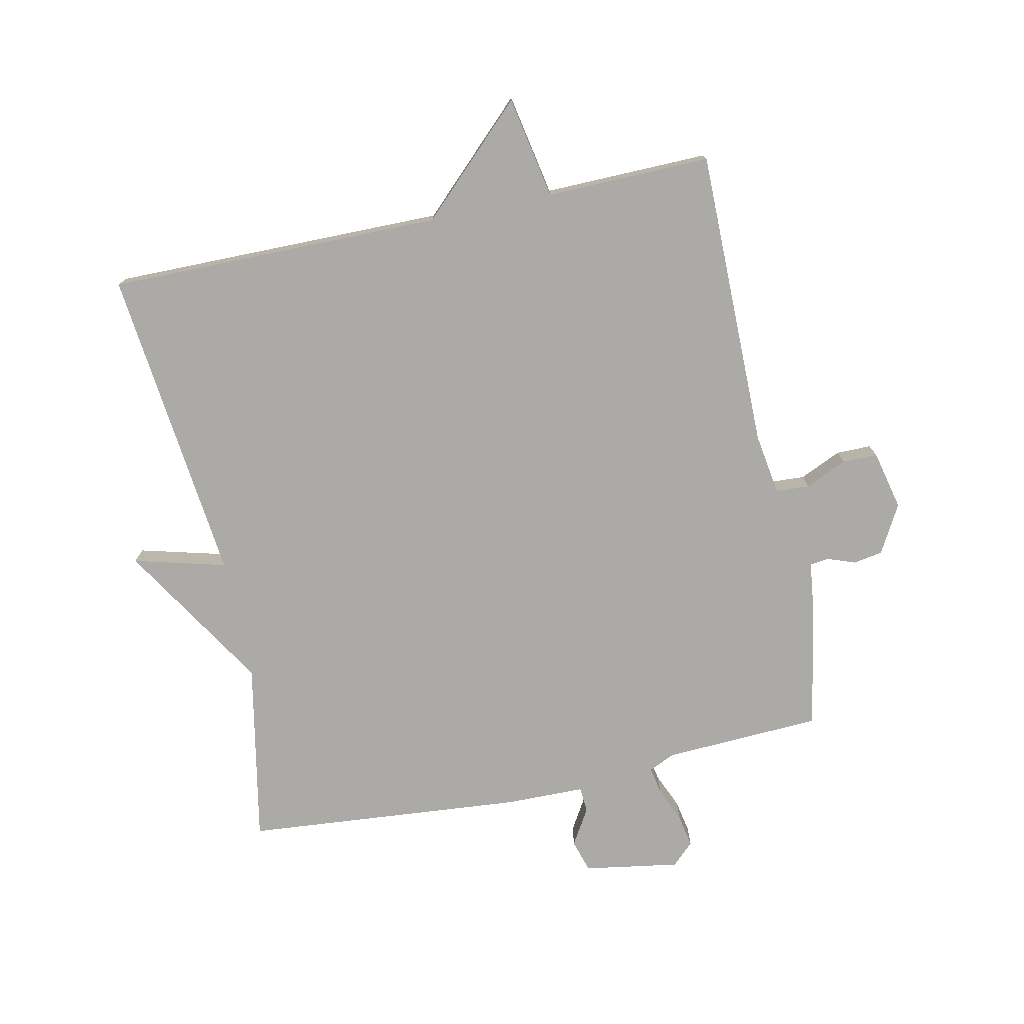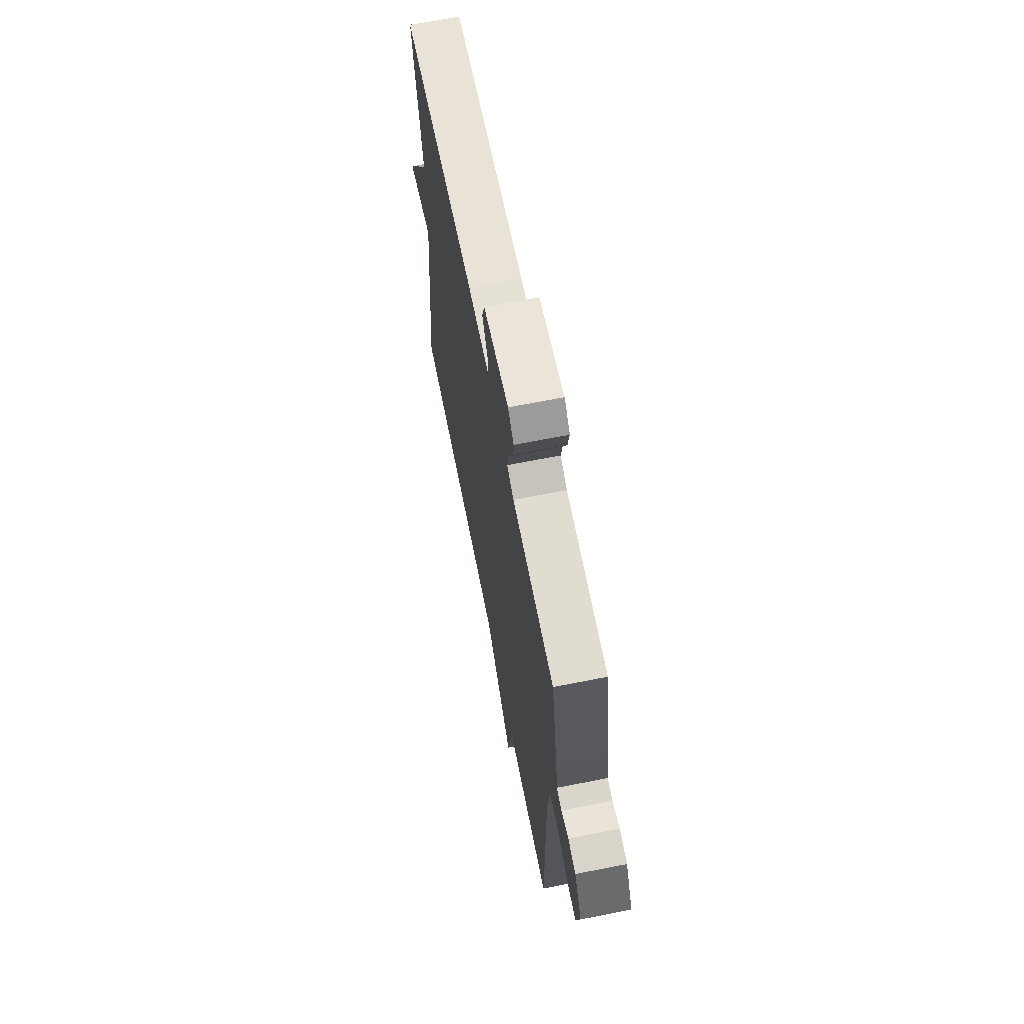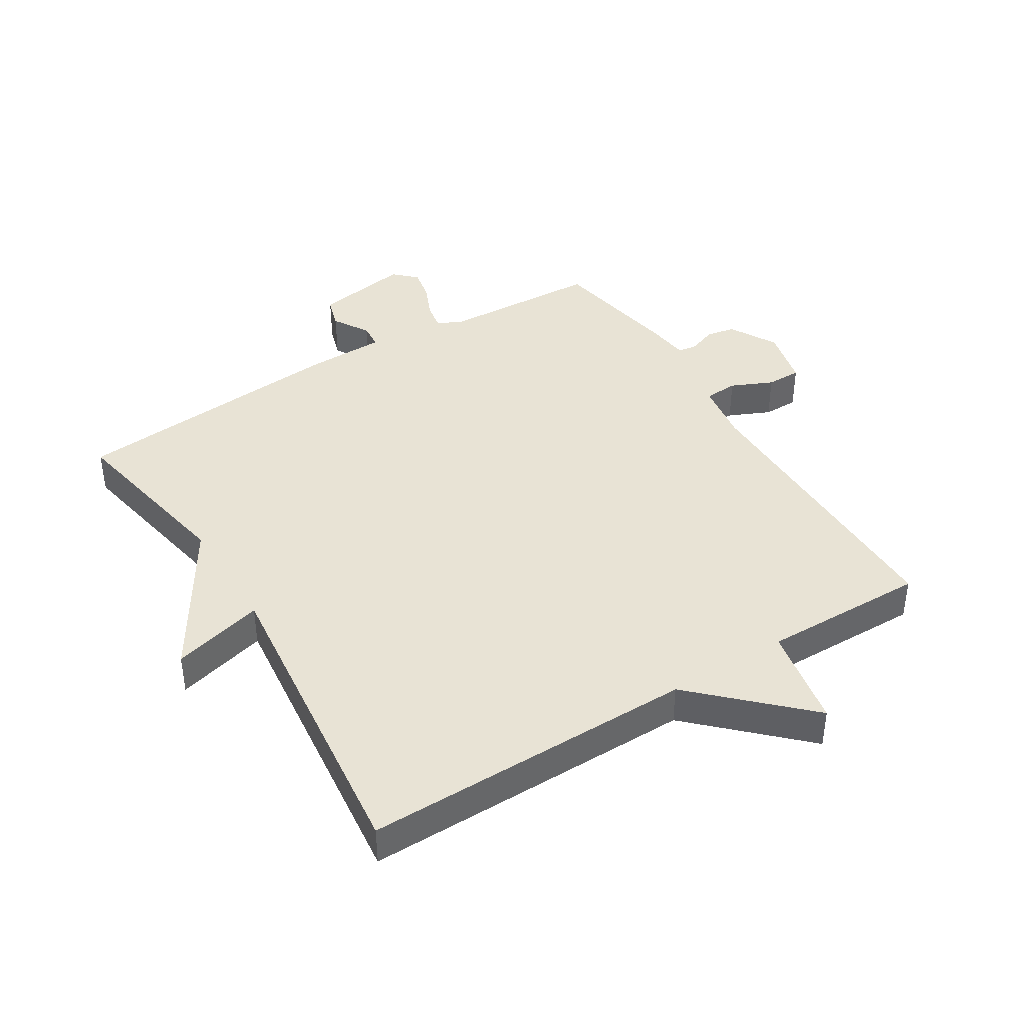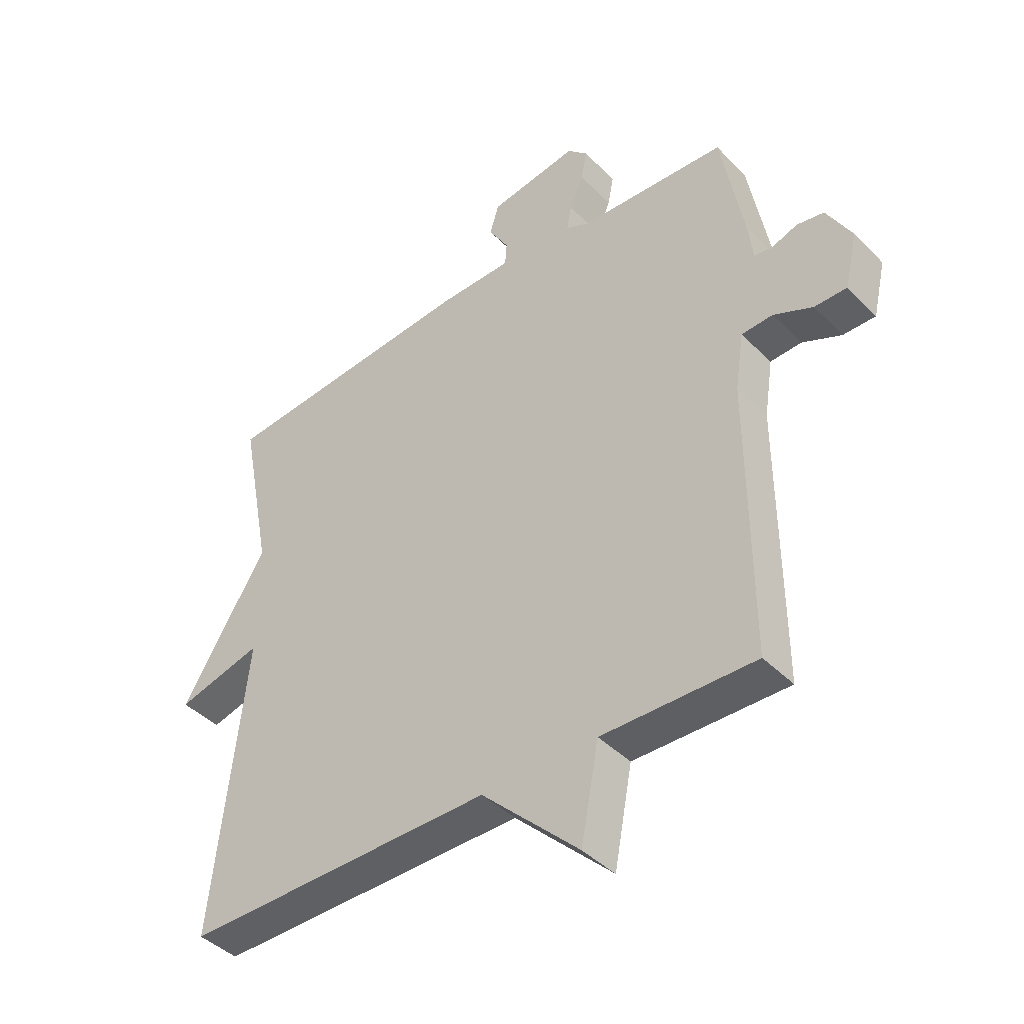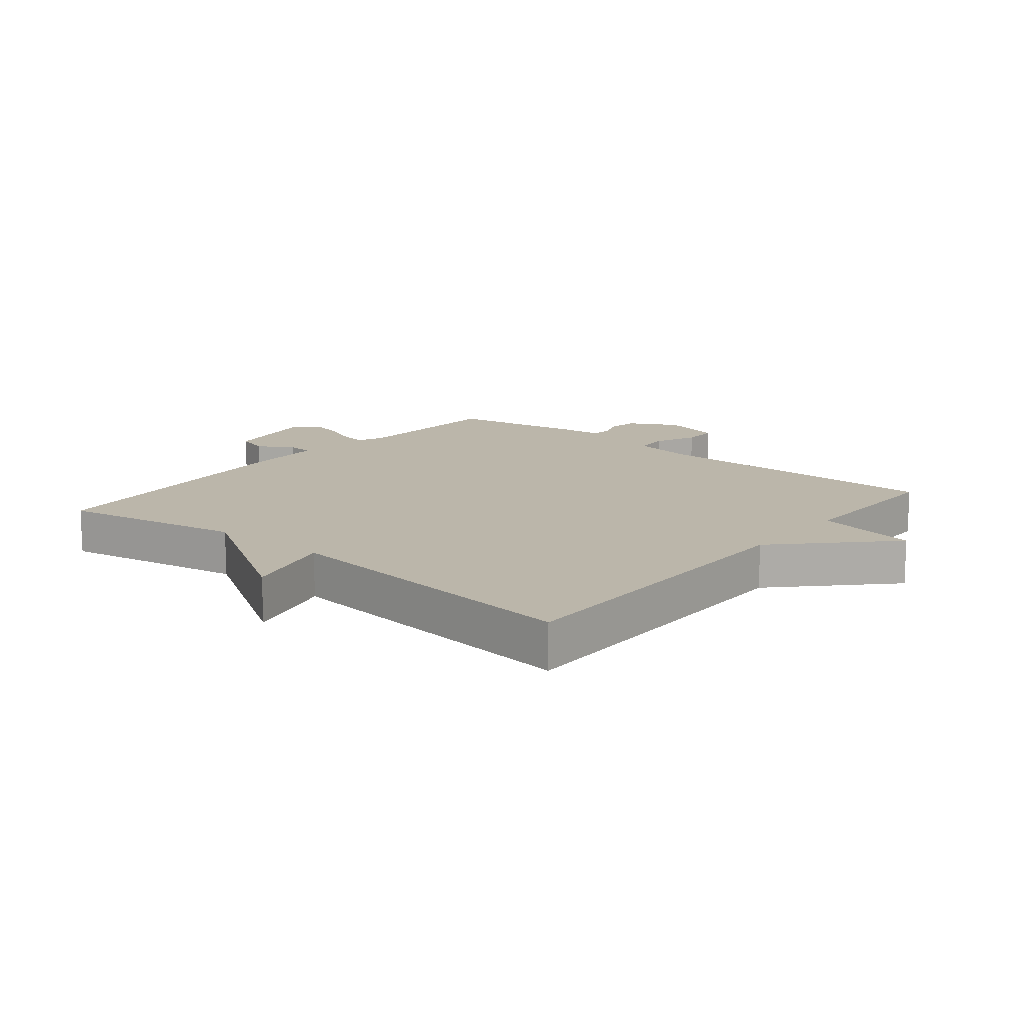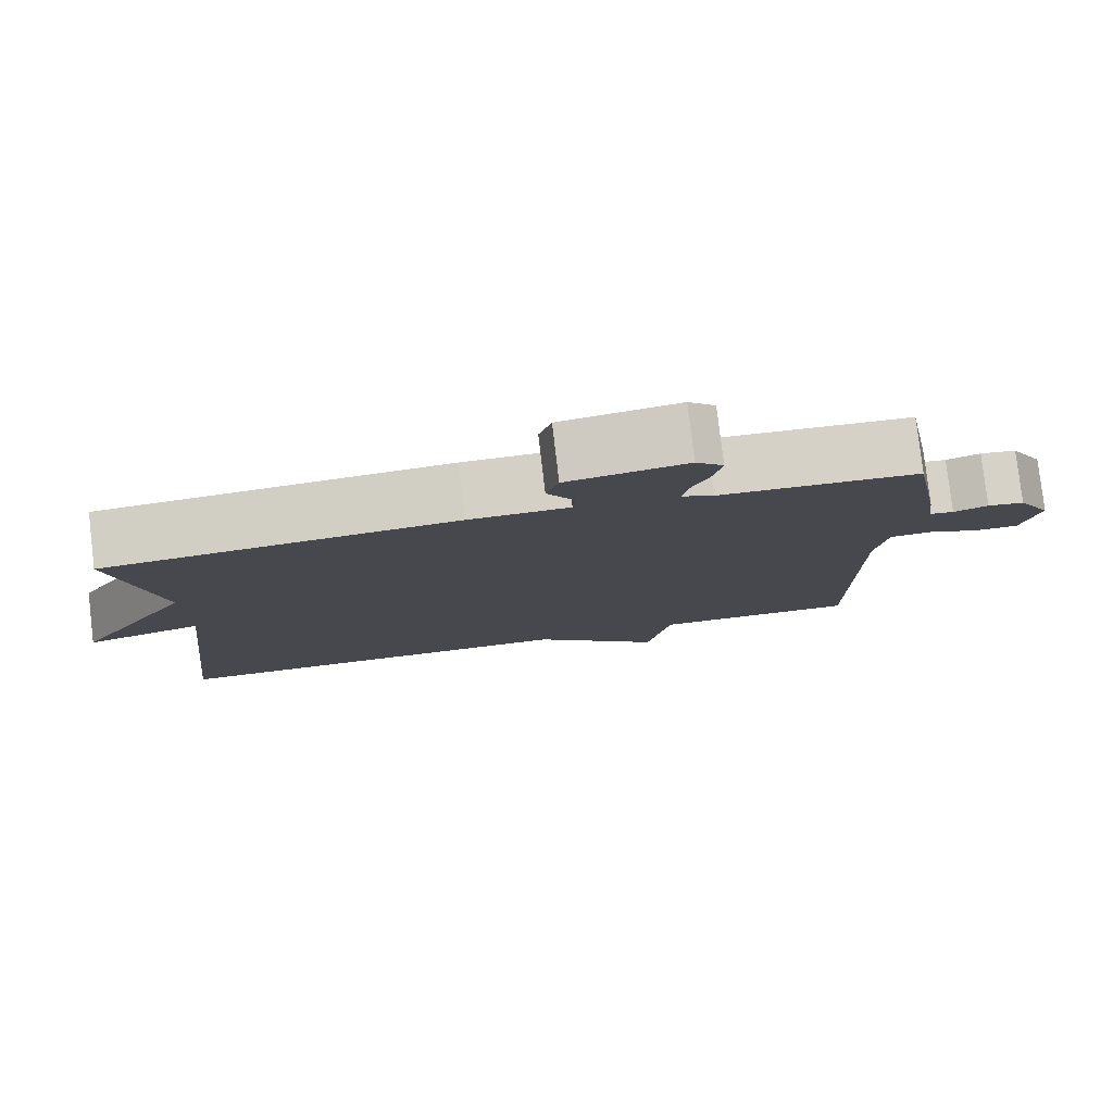
<metadata>
{"format":"obj","ext":"obj","renderer":"f3d","projection":"perspective","resolution":1024,"background":"white","views":[{"elev":-76.0,"azim":-168.0,"up":"+Y"},{"elev":66.9,"azim":-101.2,"up":"+Z"},{"elev":41.3,"azim":148.3,"up":"+Y"},{"elev":-42.2,"azim":-139.9,"up":"+Z"},{"elev":14.0,"azim":129.6,"up":"+Y"},{"elev":79.8,"azim":173.3,"up":"+Z"}]}
</metadata>
<code>
v -0.5 0.07 -0.5
v -0.498 0.07 -0.02
v -0.513 0.07 0.078
v -0.567 0.07 0.081
v -0.634 0.07 0.051
v -0.69 0.07 0.051
v -0.712 0.07 0.146
v -0.669 0.07 0.223
v -0.622 0.07 0.231
v -0.578 0.07 0.215
v -0.547 0.07 0.219
v -0.539 0.07 0.285
v -0.5 0.07 0.5
v -0.246 0.07 0.512
v -0.205 0.07 0.531
v -0.213 0.07 0.575
v -0.237 0.07 0.631
v -0.247 0.07 0.683
v -0.212 0.07 0.717
v -0.059 0.07 0.692
v -0.043 0.07 0.64
v -0.078 0.07 0.582
v -0.075 0.07 0.541
v 0.053 0.07 0.539
v 0.5 0.07 0.5
v 0.444 0.07 0.209
v 0.592 0.07 -0.03
v 0.444 0.07 0.009
v 0.5 0.07 -0.5
v -0.036 0.07 -0.496
v -0.205 0.07 -0.66
v -0.236 0.07 -0.496
v -0.5 0 -0.5
v -0.498 0 -0.02
v -0.513 0 0.078
v -0.567 0 0.081
v -0.634 0 0.051
v -0.69 0 0.051
v -0.712 0 0.146
v -0.669 0 0.223
v -0.622 0 0.231
v -0.578 0 0.215
v -0.547 0 0.219
v -0.539 0 0.285
v -0.5 0 0.5
v -0.246 0 0.512
v -0.205 0 0.531
v -0.213 0 0.575
v -0.237 0 0.631
v -0.247 0 0.683
v -0.212 0 0.717
v -0.059 0 0.692
v -0.043 0 0.64
v -0.078 0 0.582
v -0.075 0 0.541
v 0.053 0 0.539
v 0.5 0 0.5
v 0.444 0 0.209
v 0.592 0 -0.03
v 0.444 0 0.009
v 0.5 0 -0.5
v -0.036 0 -0.496
v -0.205 0 -0.66
v -0.236 0 -0.496
f 30 31 32
f 28 29 30
f 28 30 32
f 26 27 28
f 32 1 2
f 28 32 2
f 26 28 2
f 26 2 3
f 25 26 3
f 24 25 3
f 23 24 3
f 20 21 22
f 19 20 22
f 18 19 22
f 17 18 22
f 16 17 22
f 15 16 22 23
f 23 3 4
f 15 23 4
f 14 15 4
f 11 12 13 14
f 8 9 10
f 7 8 10
f 6 7 10
f 5 6 10
f 4 5 10
f 4 10 11
f 4 11 14
f 64 63 62
f 62 61 60
f 64 62 60
f 60 59 58
f 34 33 64
f 34 64 60
f 34 60 58
f 35 34 58
f 35 58 57
f 35 57 56
f 35 56 55
f 54 53 52
f 54 52 51
f 54 51 50
f 54 50 49
f 54 49 48
f 55 54 48 47
f 36 35 55
f 36 55 47
f 36 47 46
f 46 45 44 43
f 42 41 40
f 42 40 39
f 42 39 38
f 42 38 37
f 42 37 36
f 43 42 36
f 46 43 36
f 1 33 34 2
f 2 34 35 3
f 3 35 36 4
f 4 36 37 5
f 5 37 38 6
f 6 38 39 7
f 7 39 40 8
f 8 40 41 9
f 9 41 42 10
f 10 42 43 11
f 11 43 44 12
f 12 44 45 13
f 13 45 46 14
f 14 46 47 15
f 15 47 48 16
f 16 48 49 17
f 17 49 50 18
f 18 50 51 19
f 19 51 52 20
f 20 52 53 21
f 21 53 54 22
f 22 54 55 23
f 23 55 56 24
f 24 56 57 25
f 25 57 58 26
f 26 58 59 27
f 27 59 60 28
f 28 60 61 29
f 29 61 62 30
f 30 62 63 31
f 31 63 64 32
f 32 64 33 1

</code>
